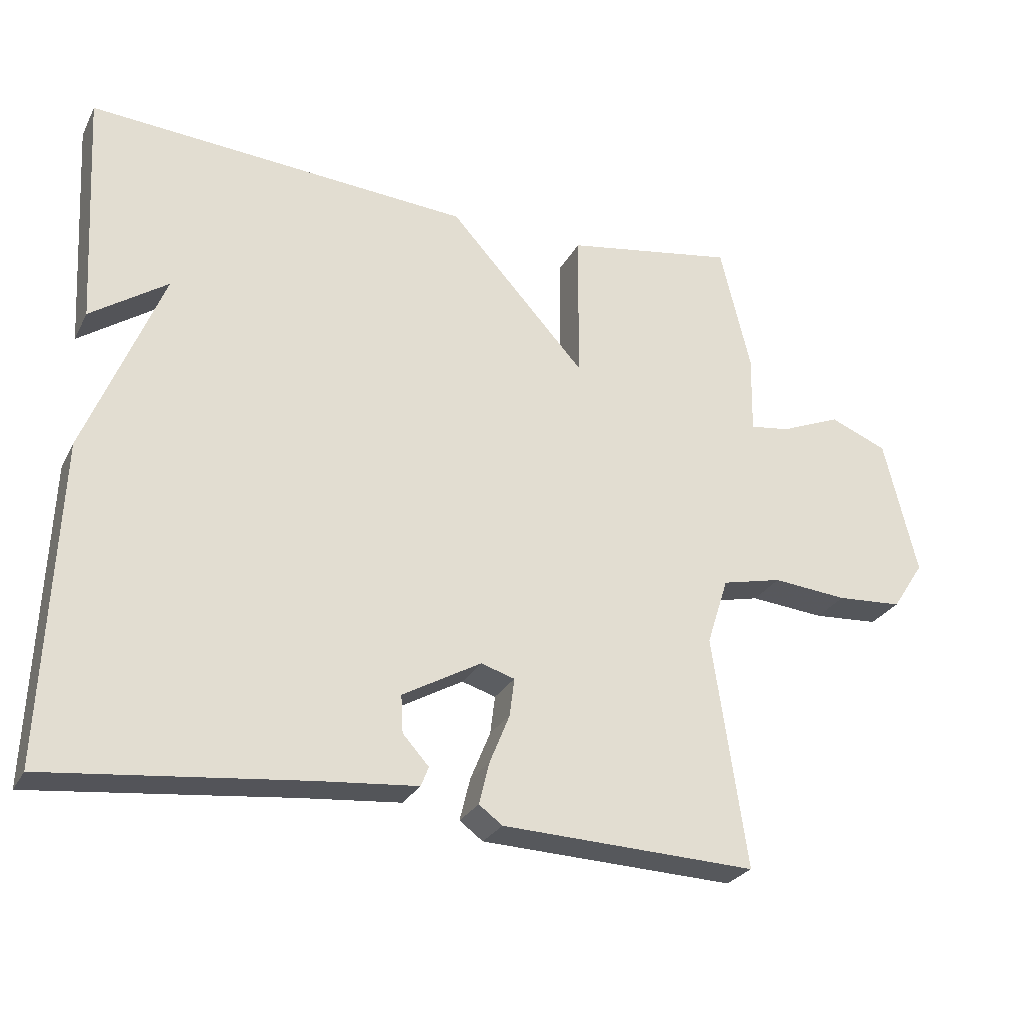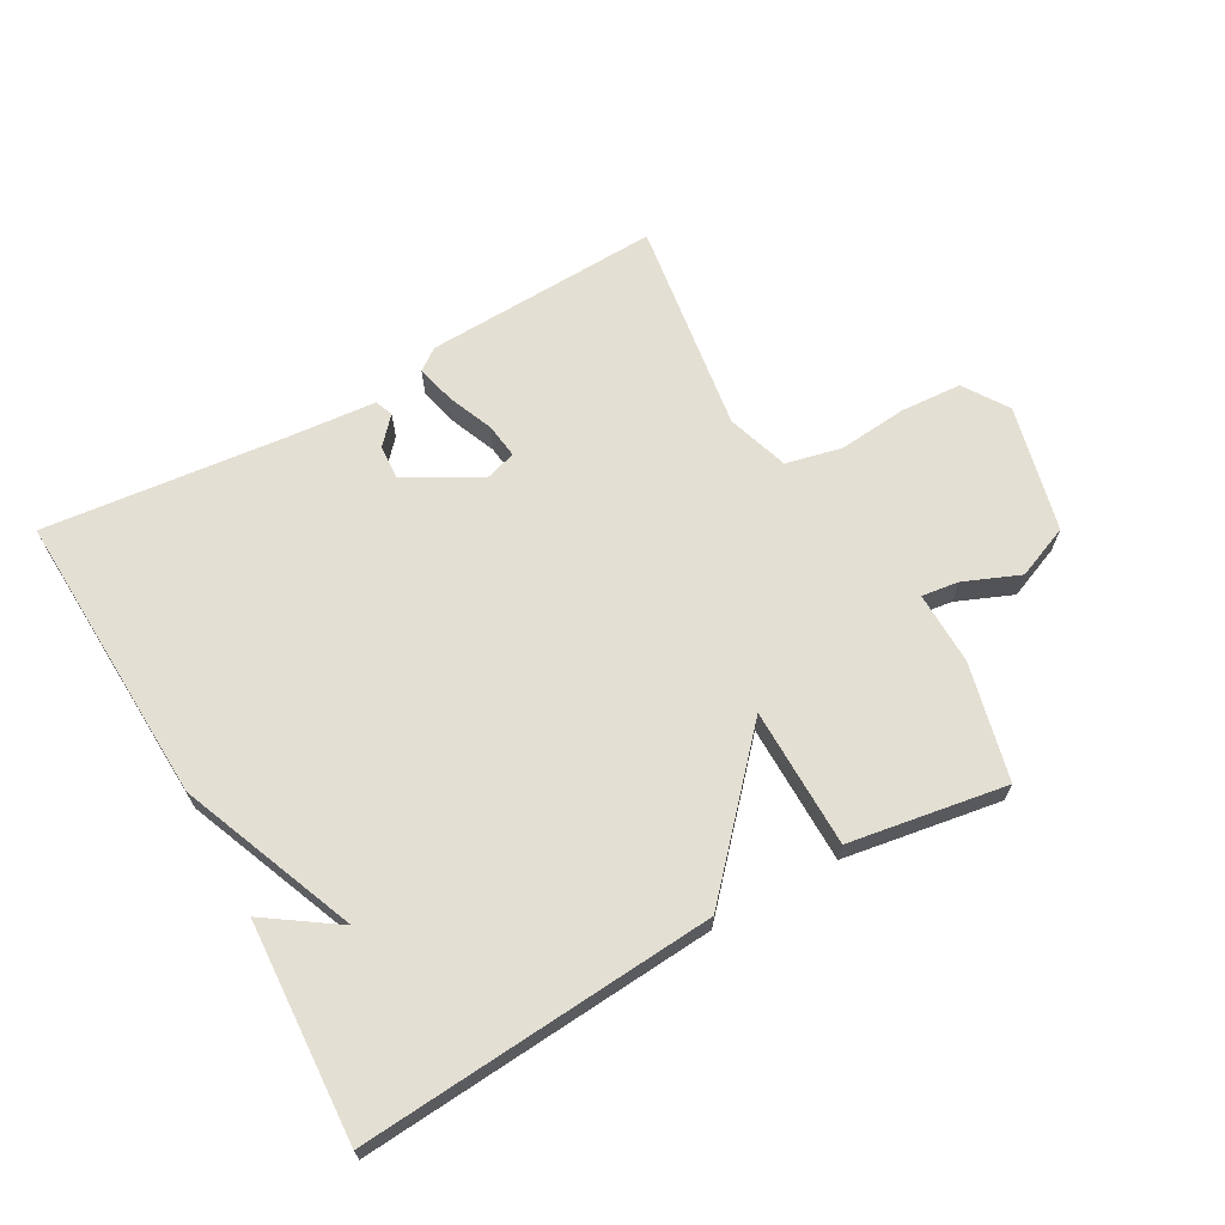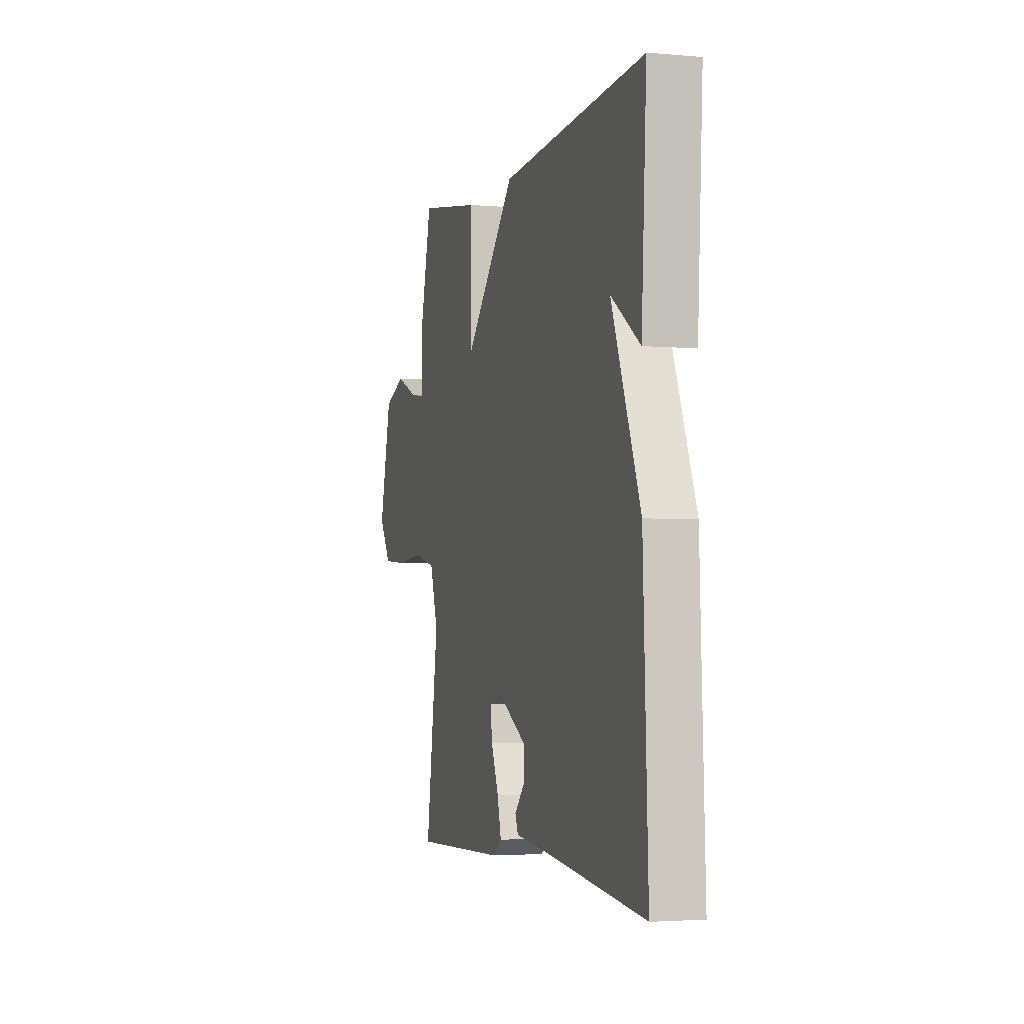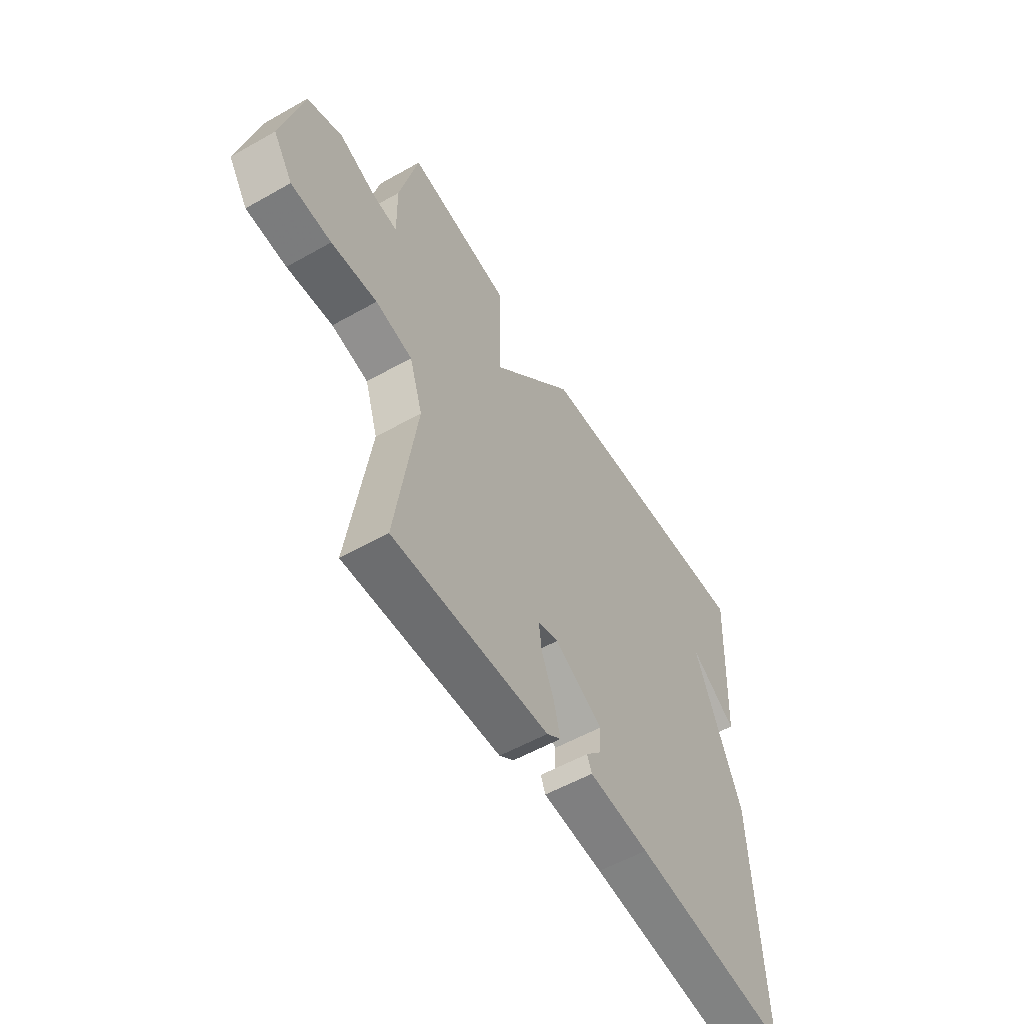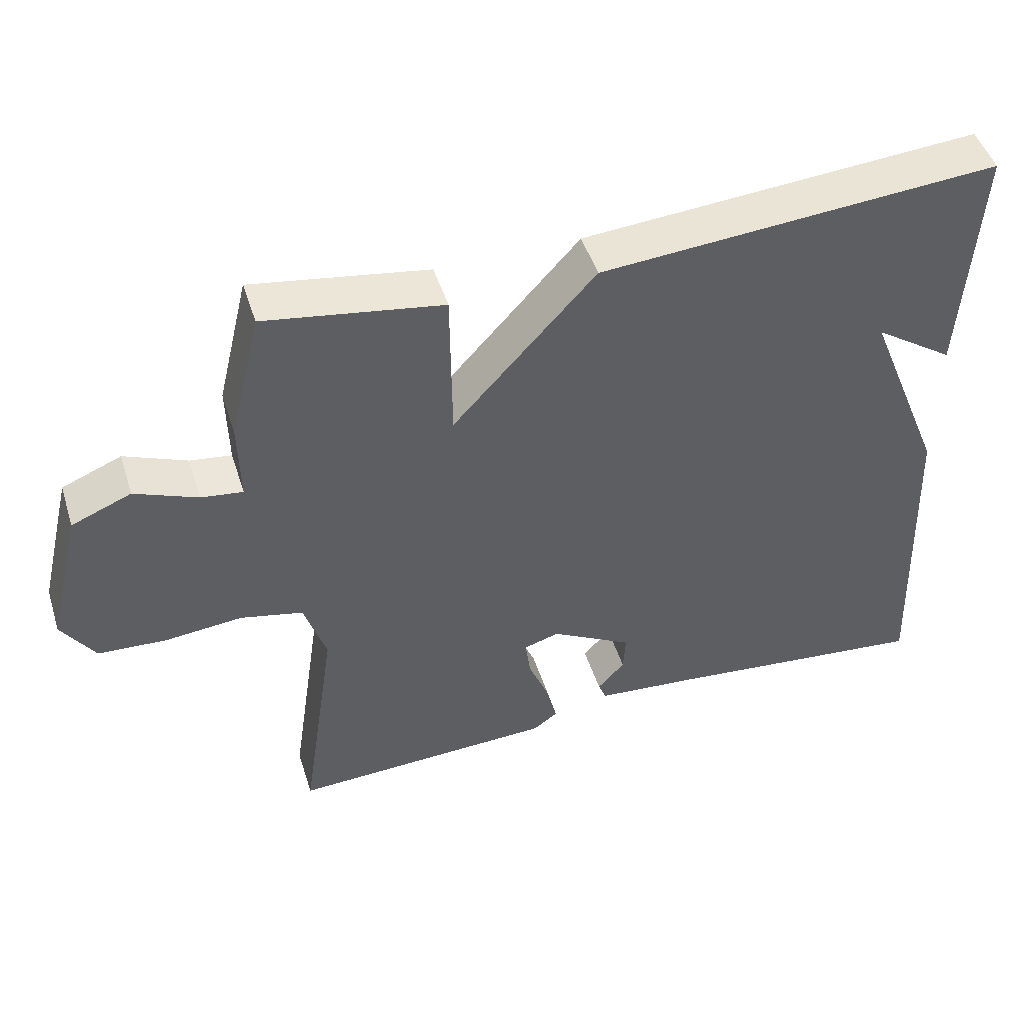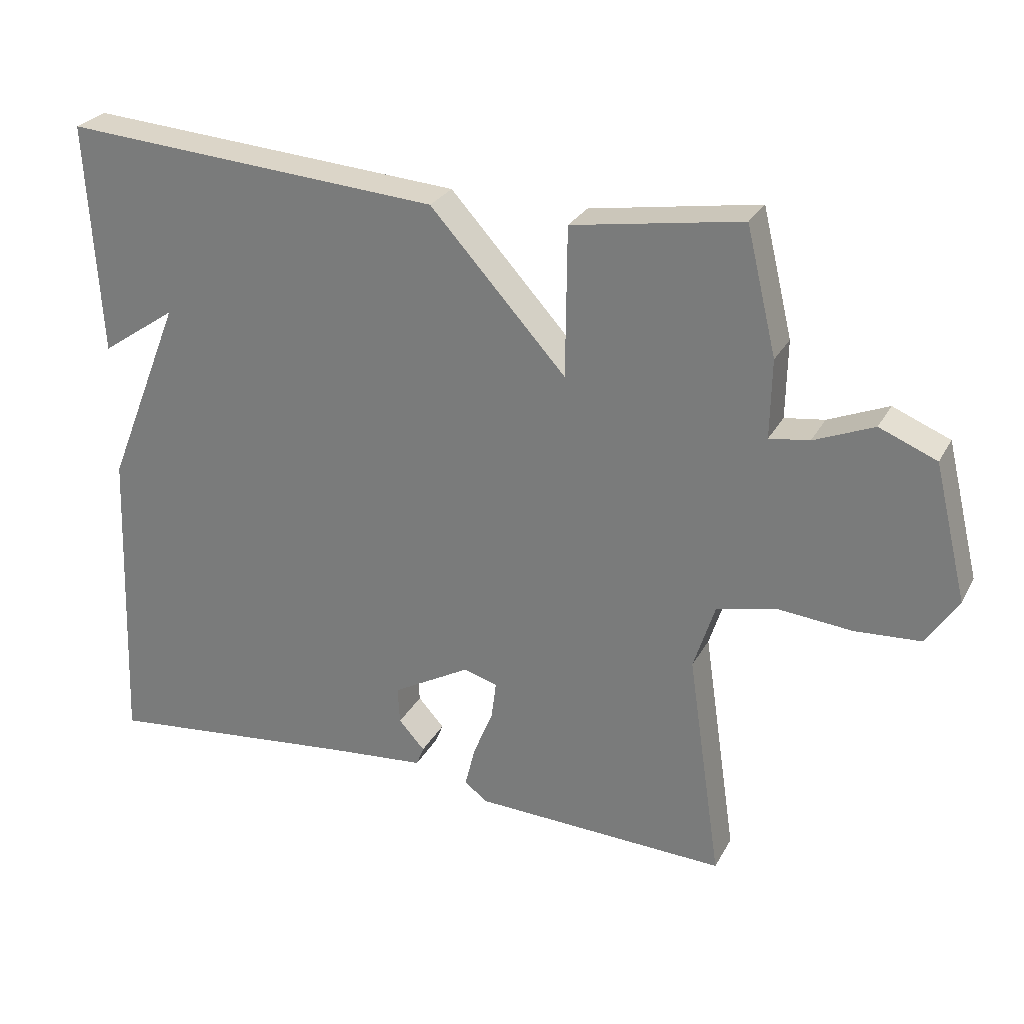
<metadata>
{"format":"obj","ext":"obj","renderer":"f3d","projection":"perspective","resolution":1024,"background":"white","views":[{"elev":-26.9,"azim":-22.6,"up":"+Z"},{"elev":66.7,"azim":-29.4,"up":"+Y"},{"elev":-3.0,"azim":-106.7,"up":"+Z"},{"elev":-55.7,"azim":120.7,"up":"+Z"},{"elev":48.0,"azim":162.6,"up":"+Z"},{"elev":27.3,"azim":23.3,"up":"+Z"}]}
</metadata>
<code>
v 0.5 0.07 0.5
v 0.544 0.07 0.318
v 0.542 0.07 0.204
v 0.6 0.07 0.212
v 0.687 0.07 0.248
v 0.77 0.07 0.214
v 0.818 0.07 0.017
v 0.772 0.07 -0.053
v 0.677 0.07 -0.059
v 0.569 0.07 -0.049
v 0.482 0.07 -0.069
v 0.451 0.07 -0.166
v 0.5 0.07 -0.5
v 0.131 0.07 -0.486
v 0.097 0.07 -0.461
v 0.112 0.07 -0.4
v 0.141 0.07 -0.329
v 0.148 0.07 -0.274
v 0.099 0.07 -0.259
v -0.015 0.07 -0.323
v -0.012 0.07 -0.377
v 0.026 0.07 -0.419
v 0.015 0.07 -0.447
v -0.128 0.07 -0.46
v -0.5 0.07 -0.5
v -0.481 0.07 -0.04
v -0.37 0.07 0.236
v -0.481 0.07 0.16
v -0.5 0.07 0.5
v 0.054 0.07 0.46
v 0.252 0.07 0.242
v 0.254 0.07 0.46
v 0.5 0 0.5
v 0.544 0 0.318
v 0.542 0 0.204
v 0.6 0 0.212
v 0.687 0 0.248
v 0.77 0 0.214
v 0.818 0 0.017
v 0.772 0 -0.053
v 0.677 0 -0.059
v 0.569 0 -0.049
v 0.482 0 -0.069
v 0.451 0 -0.166
v 0.5 0 -0.5
v 0.131 0 -0.486
v 0.097 0 -0.461
v 0.112 0 -0.4
v 0.141 0 -0.329
v 0.148 0 -0.274
v 0.099 0 -0.259
v -0.015 0 -0.323
v -0.012 0 -0.377
v 0.026 0 -0.419
v 0.015 0 -0.447
v -0.128 0 -0.46
v -0.5 0 -0.5
v -0.481 0 -0.04
v -0.37 0 0.236
v -0.481 0 0.16
v -0.5 0 0.5
v 0.054 0 0.46
v 0.252 0 0.242
v 0.254 0 0.46
f 1 2 3
f 32 1 3
f 31 32 3
f 29 30 31
f 27 28 29
f 27 29 31
f 26 27 31
f 25 26 31
f 24 25 31
f 21 22 23 24
f 20 21 24
f 20 24 31
f 19 20 31 3
f 15 16 17
f 14 15 17
f 13 14 17
f 12 13 17
f 11 12 17 18
f 8 9 10
f 7 8 10
f 6 7 10
f 5 6 10
f 4 5 10
f 4 10 11
f 11 18 19
f 4 11 19
f 3 4 19
f 35 34 33
f 35 33 64
f 35 64 63
f 63 62 61
f 61 60 59
f 63 61 59
f 63 59 58
f 63 58 57
f 63 57 56
f 56 55 54 53
f 56 53 52
f 63 56 52
f 35 63 52 51
f 49 48 47
f 49 47 46
f 49 46 45
f 49 45 44
f 50 49 44 43
f 42 41 40
f 42 40 39
f 42 39 38
f 42 38 37
f 42 37 36
f 43 42 36
f 51 50 43
f 51 43 36
f 51 36 35
f 1 33 34 2
f 2 34 35 3
f 3 35 36 4
f 4 36 37 5
f 5 37 38 6
f 6 38 39 7
f 7 39 40 8
f 8 40 41 9
f 9 41 42 10
f 10 42 43 11
f 11 43 44 12
f 12 44 45 13
f 13 45 46 14
f 14 46 47 15
f 15 47 48 16
f 16 48 49 17
f 17 49 50 18
f 18 50 51 19
f 19 51 52 20
f 20 52 53 21
f 21 53 54 22
f 22 54 55 23
f 23 55 56 24
f 24 56 57 25
f 25 57 58 26
f 26 58 59 27
f 27 59 60 28
f 28 60 61 29
f 29 61 62 30
f 30 62 63 31
f 31 63 64 32
f 32 64 33 1

</code>
